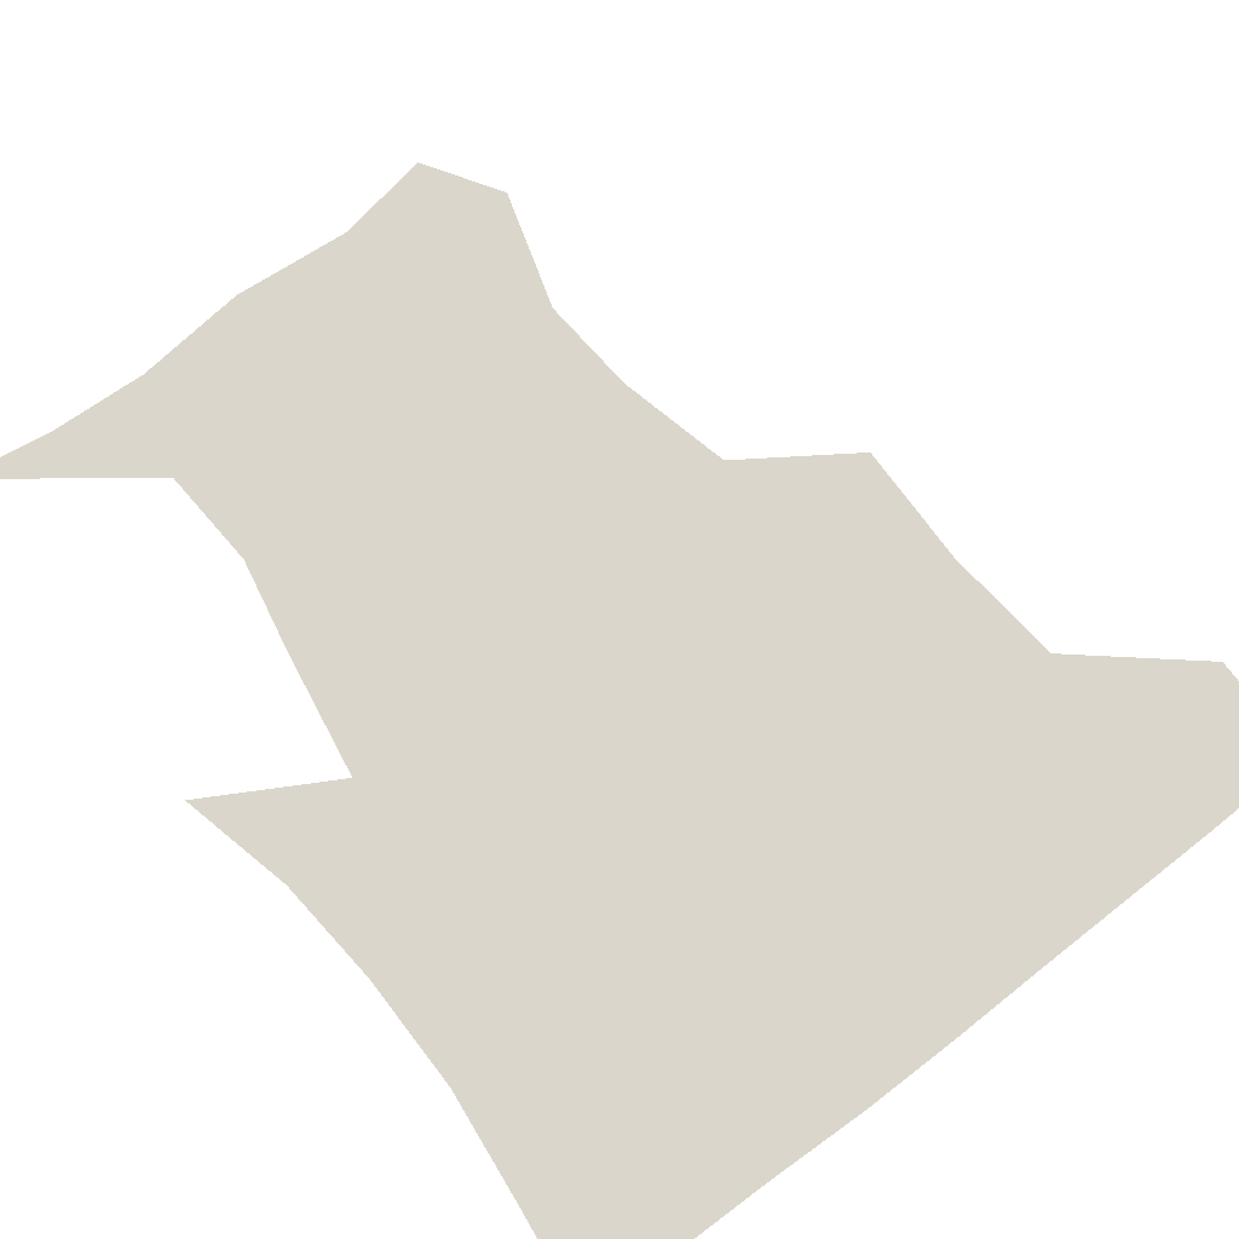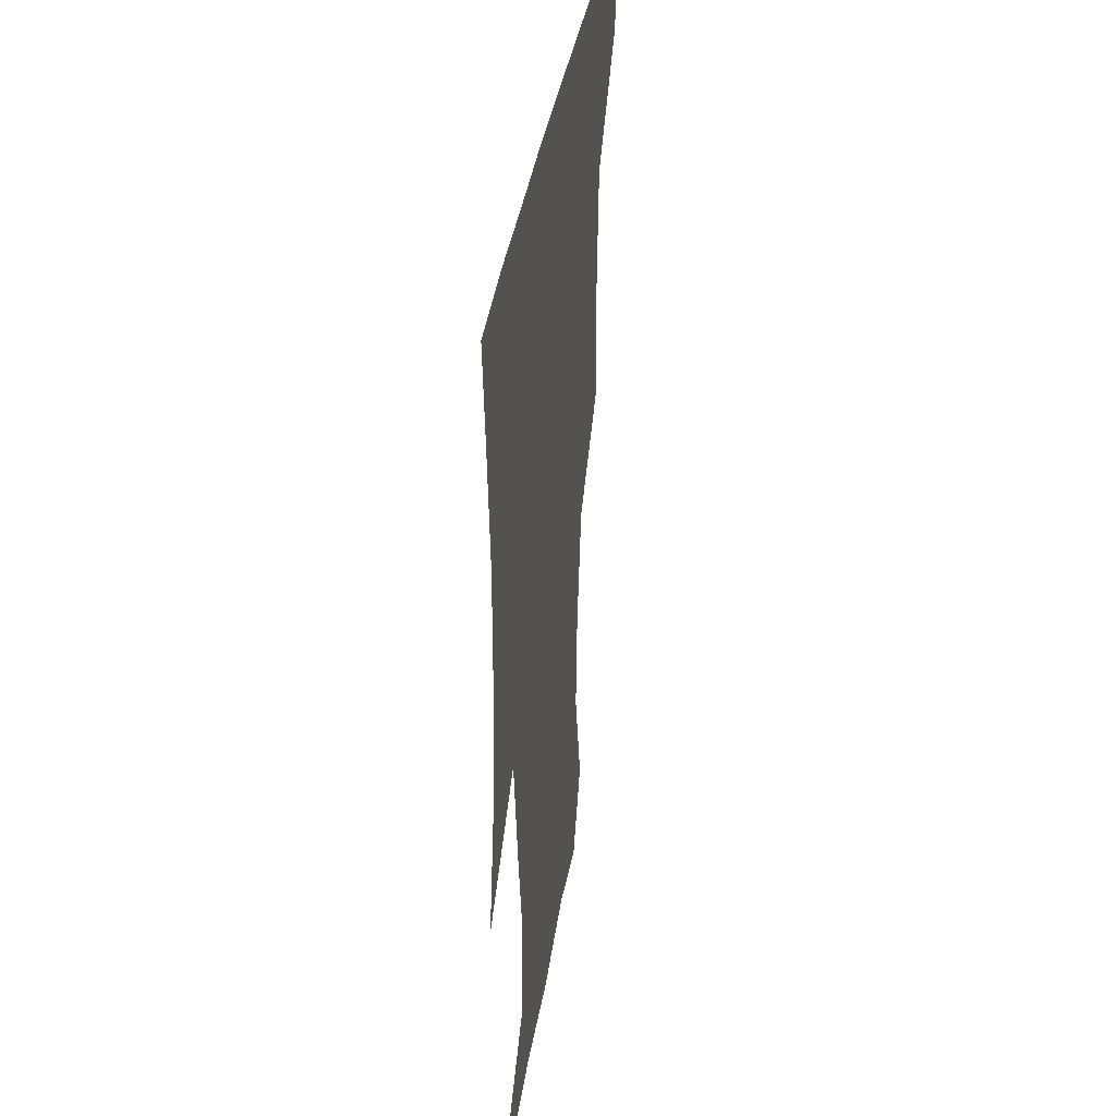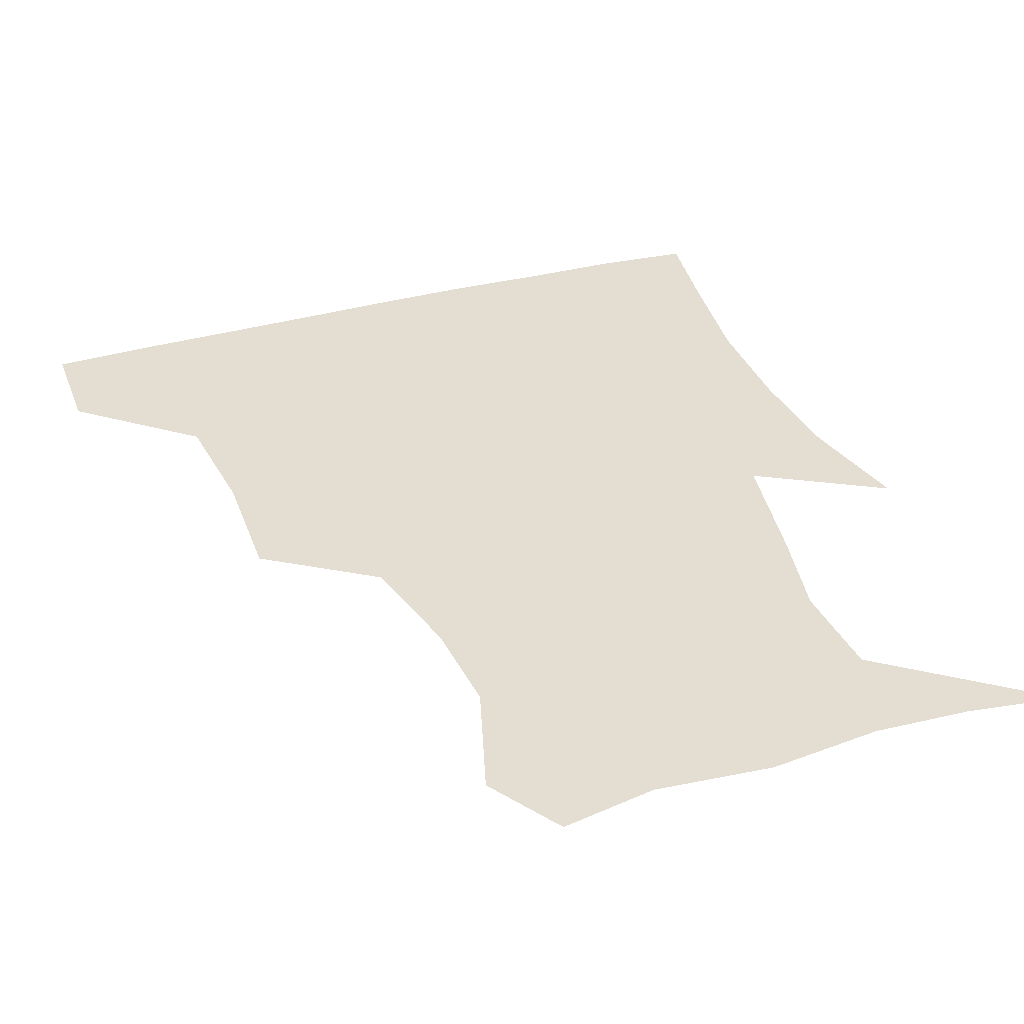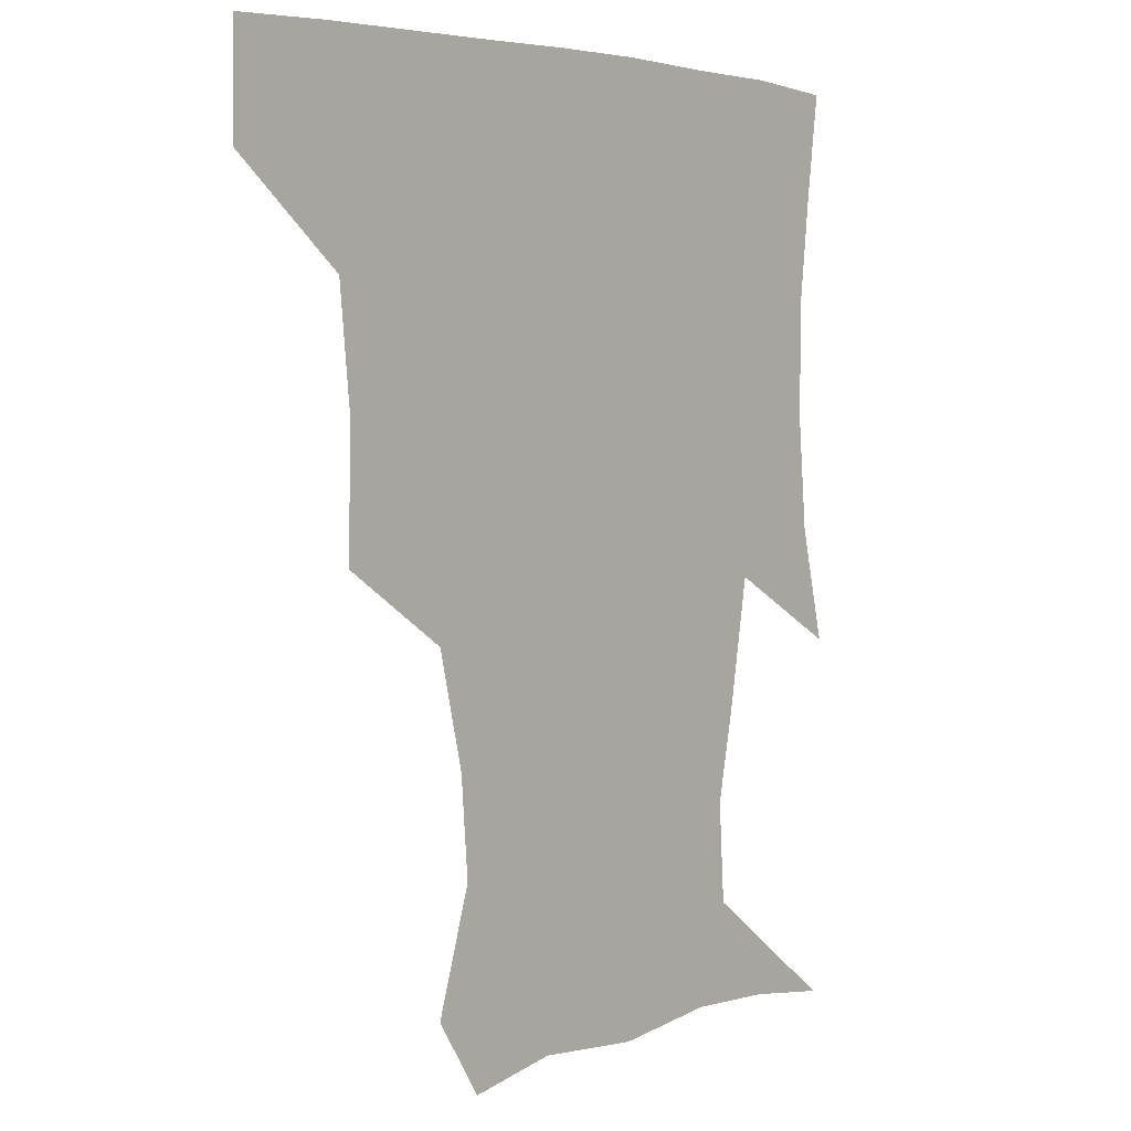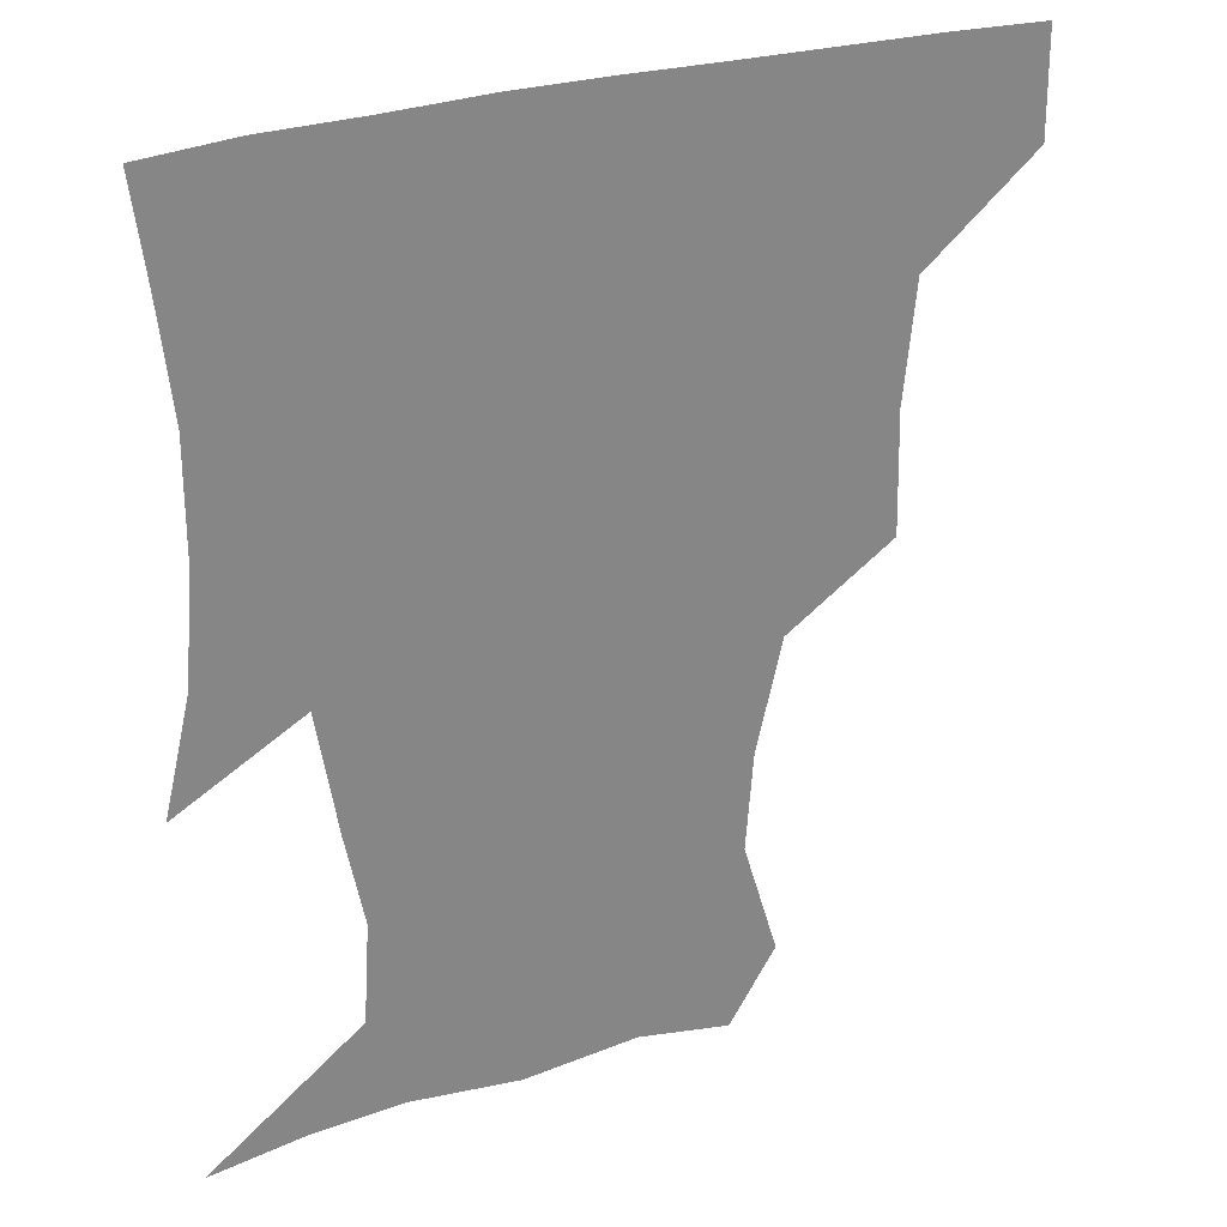
<metadata>
{"format":"obj","ext":"obj","renderer":"f3d","projection":"perspective","resolution":1024,"background":"white","views":[{"elev":73.5,"azim":142.7,"up":"+Z"},{"elev":35.1,"azim":98.0,"up":"+Y"},{"elev":36.0,"azim":-19.9,"up":"+Z"},{"elev":4.2,"azim":-49.0,"up":"+Y"},{"elev":28.5,"azim":154.4,"up":"+Y"}]}
</metadata>
<code>
v 451.4 388.2 0
v 451.8 420.1 0
v 488.7 285.5 0
v 489.6 322.8 0
v 486.1 358.9 0
v 483.7 391 0
v 482.2 421.1 0
v 521.2 163.7 0
v 532 199.4 0
v 529.7 229 0
v 521.8 263.2 0
v 518.1 299.6 0
v 517.1 333.4 0
v 514.9 363.1 0
v 513.1 392 0
v 512.1 421.5 0
v 535.5 141.1 0
v 550.8 181.9 0
v 552.3 210 0
v 550.7 244.3 0
v 546.8 273.7 0
v 546.3 307.7 0
v 545.2 337.3 0
v 544.6 365.4 0
v 543 392.9 0
v 541.7 421.9 0
v 564.1 146.3 0
v 574.5 185.1 0
v 576.5 216.6 0
v 574.9 246.6 0
v 573.1 276.5 0
v 572.8 309.6 0
v 572.8 337.8 0
v 573.1 366.1 0
v 572.9 393.2 0
v 571 422.5 0
v 599.1 143.3 0
v 598.2 184.2 0
v 600.3 215.7 0
v 599.5 249.8 0
v 600 282.4 0
v 599.8 310.8 0
v 600.7 339.2 0
v 601.3 366.8 0
v 601.8 393.4 0
v 600.2 422.6 0
v 632.9 147.1 0
v 622.7 178.7 0
v 621.8 216.6 0
v 624.8 246.3 0
v 627.4 277.6 0
v 626 307.6 0
v 626.3 340.1 0
v 628.6 366 0
v 630.2 393.8 0
v 631.1 421.7 0
v 661.7 145.8 0
v 643.6 176.9 0
v 641.6 207.3 0
v 647.2 235.5 0
v 653.5 273.9 0
v 651 305.5 0
v 651.7 335 0
v 655.2 362.9 0
v 658 393.4 0
v 660.4 421.4 0
v 690 141.7 0
v 691.9 252.2 0
v 683.7 286.7 0
v 680.9 319.4 0
v 680.7 354.4 0
v 684.5 388.6 0
v 688.4 419.2 0
v 691 451 0
f 5 6 1
f 1 6 2
f 6 7 2
f 11 12 3
f 3 12 4
f 12 13 4
f 4 13 5
f 13 14 5
f 5 14 6
f 14 15 6
f 6 15 7
f 15 16 7
f 17 18 8
f 8 18 9
f 18 19 9
f 9 19 10
f 19 20 10
f 10 20 11
f 20 21 11
f 11 21 12
f 21 22 12
f 12 22 13
f 22 23 13
f 13 23 14
f 23 24 14
f 14 24 15
f 24 25 15
f 15 25 16
f 25 26 16
f 17 27 18
f 27 28 18
f 18 28 19
f 28 29 19
f 19 29 20
f 29 30 20
f 20 30 21
f 30 31 21
f 21 31 22
f 31 32 22
f 22 32 23
f 32 33 23
f 23 33 24
f 33 34 24
f 24 34 25
f 34 35 25
f 25 35 26
f 35 36 26
f 27 37 28
f 37 38 28
f 28 38 29
f 38 39 29
f 29 39 30
f 39 40 30
f 30 40 31
f 40 41 31
f 31 41 32
f 41 42 32
f 32 42 33
f 42 43 33
f 33 43 34
f 43 44 34
f 34 44 35
f 44 45 35
f 35 45 36
f 45 46 36
f 37 47 38
f 47 48 38
f 38 48 39
f 48 49 39
f 39 49 40
f 49 50 40
f 40 50 41
f 50 51 41
f 41 51 42
f 51 52 42
f 42 52 43
f 52 53 43
f 43 53 44
f 53 54 44
f 44 54 45
f 54 55 45
f 45 55 46
f 55 56 46
f 47 57 48
f 57 58 48
f 48 58 49
f 58 59 49
f 49 59 50
f 59 60 50
f 50 60 51
f 60 61 51
f 51 61 52
f 61 62 52
f 52 62 53
f 62 63 53
f 53 63 54
f 63 64 54
f 54 64 55
f 64 65 55
f 55 65 56
f 65 66 56
f 57 67 58
f 61 68 62
f 68 69 62
f 62 69 63
f 69 70 63
f 63 70 64
f 70 71 64
f 64 71 65
f 71 72 65
f 65 72 66
f 72 73 66

</code>
